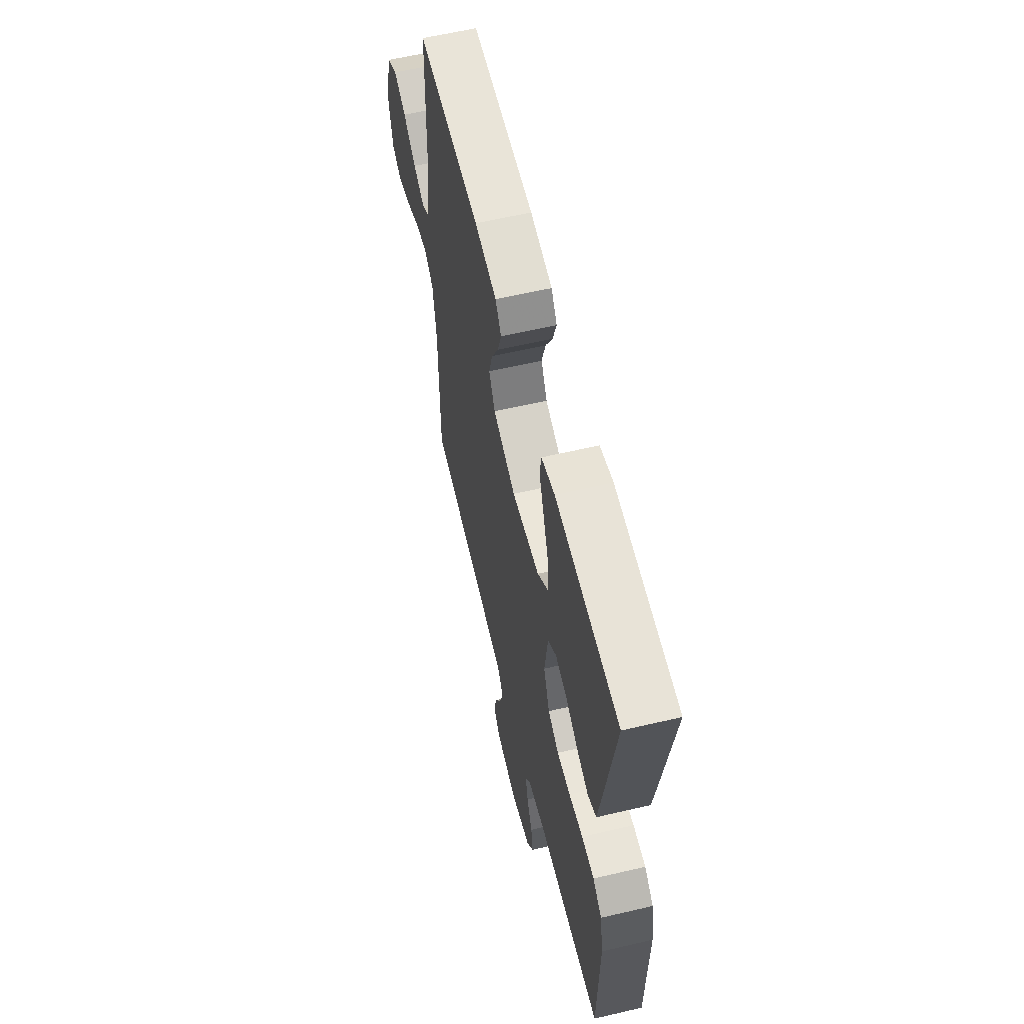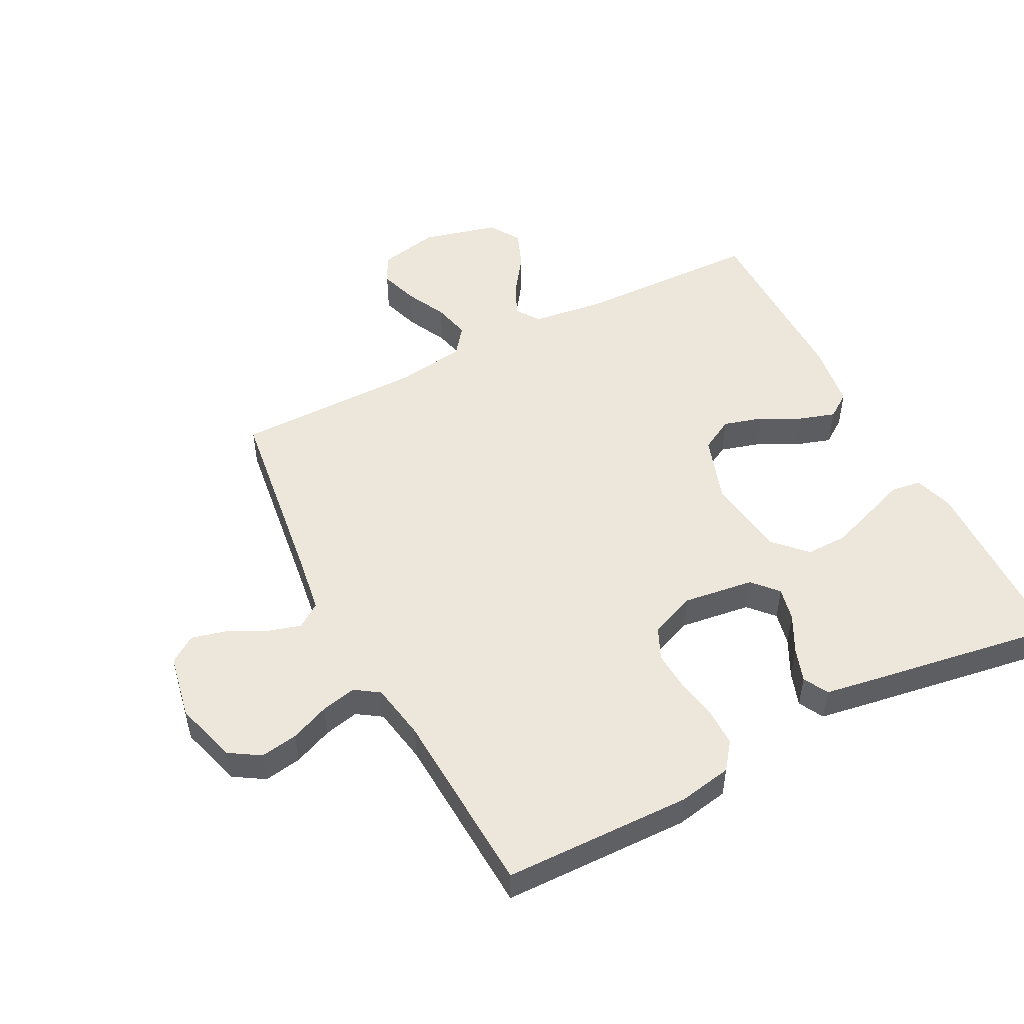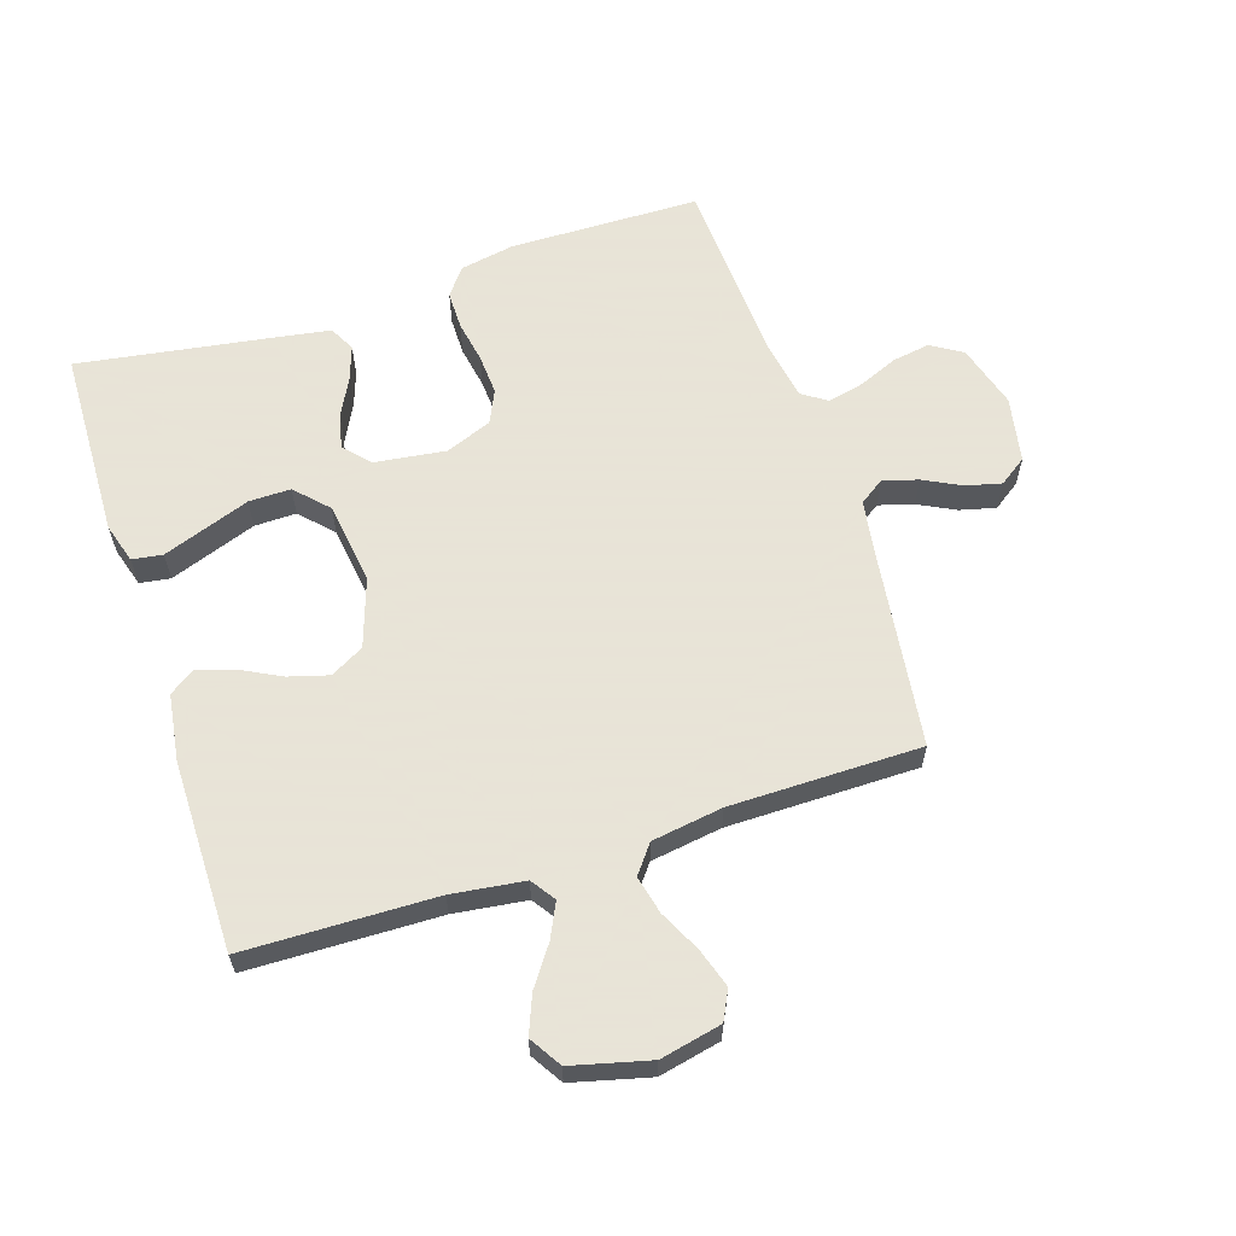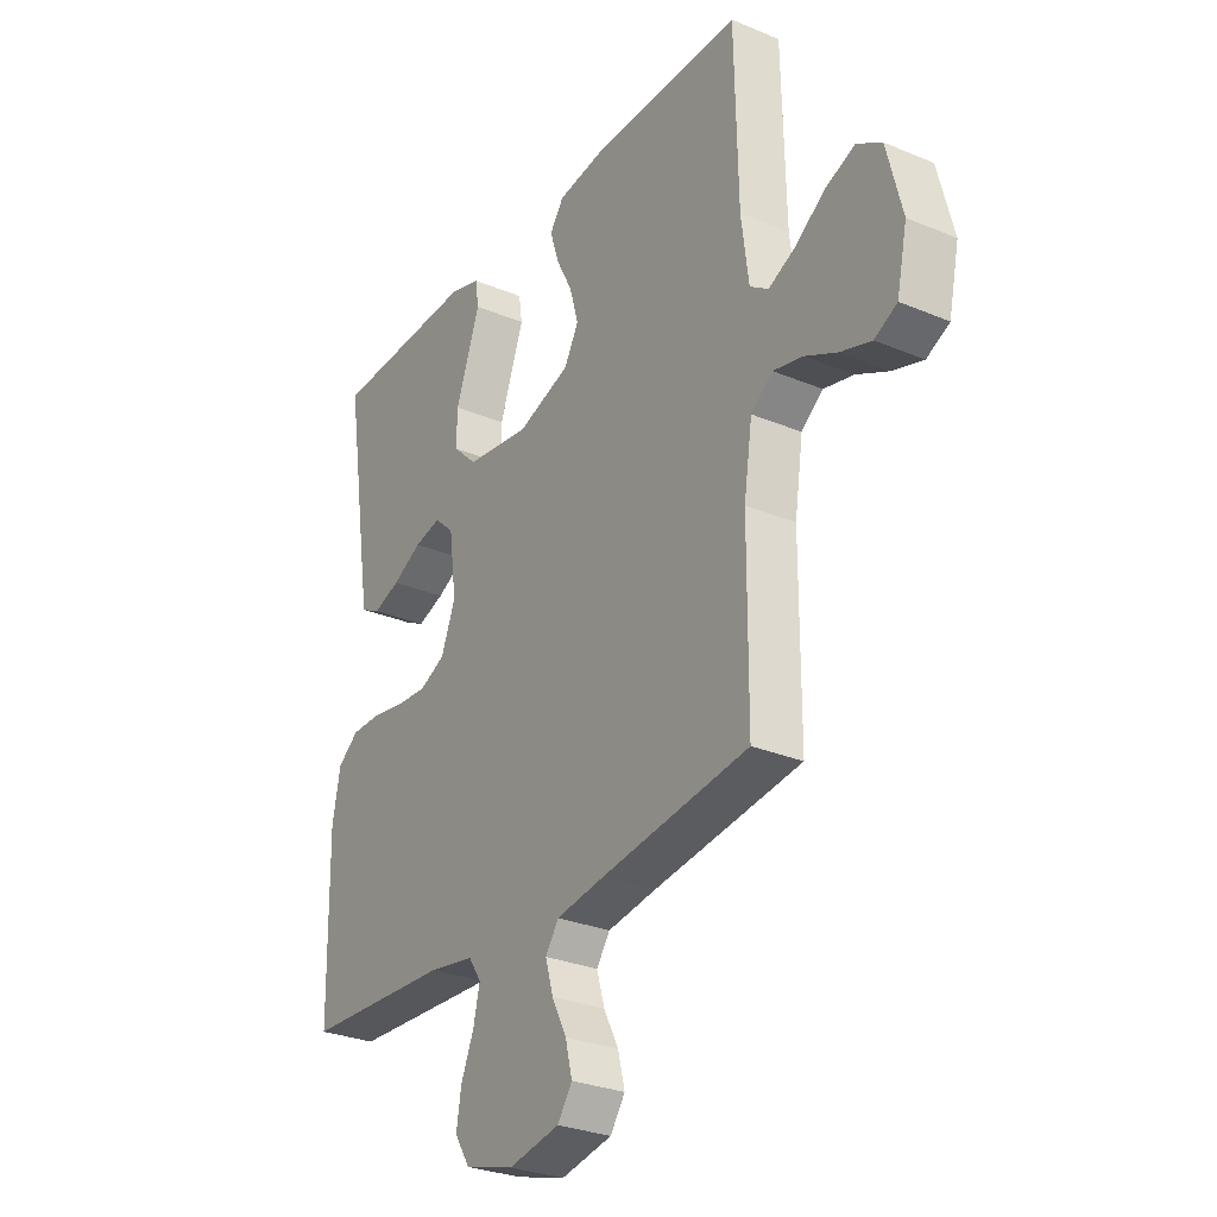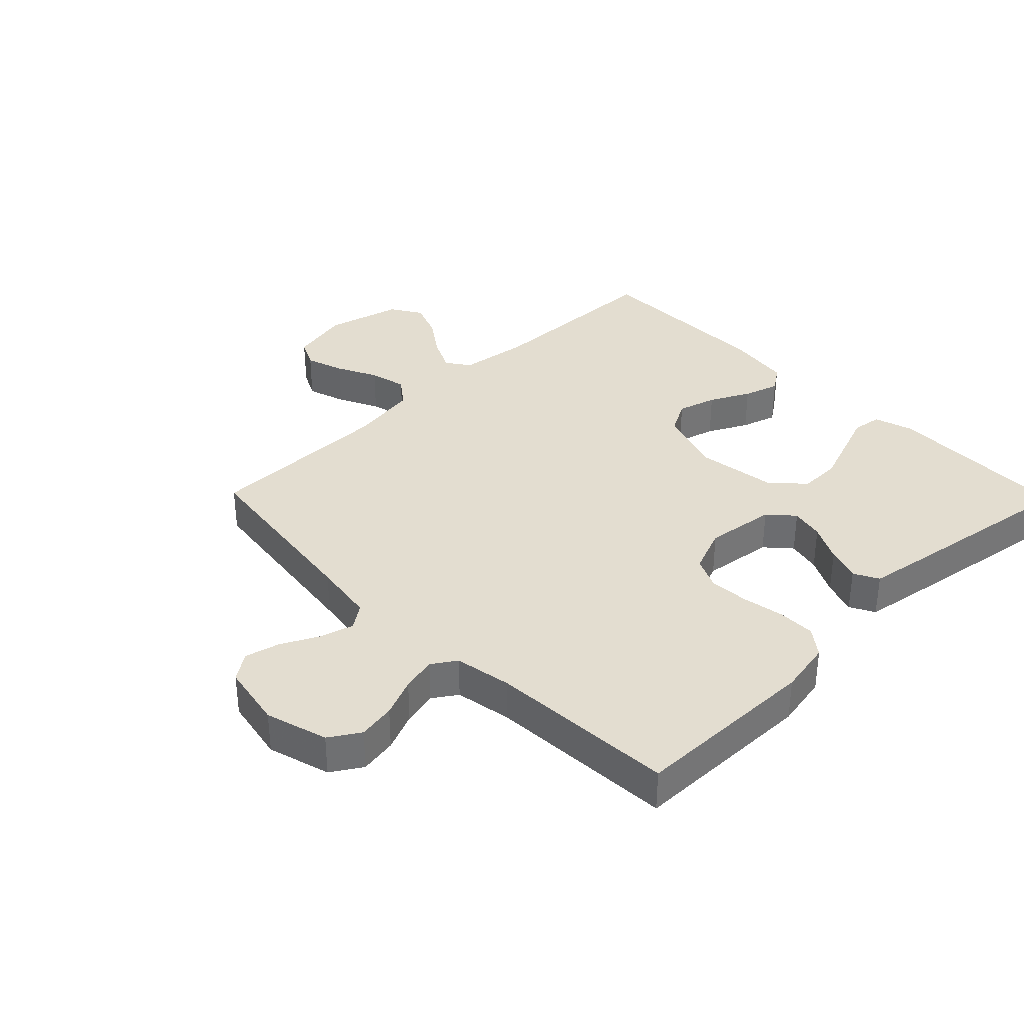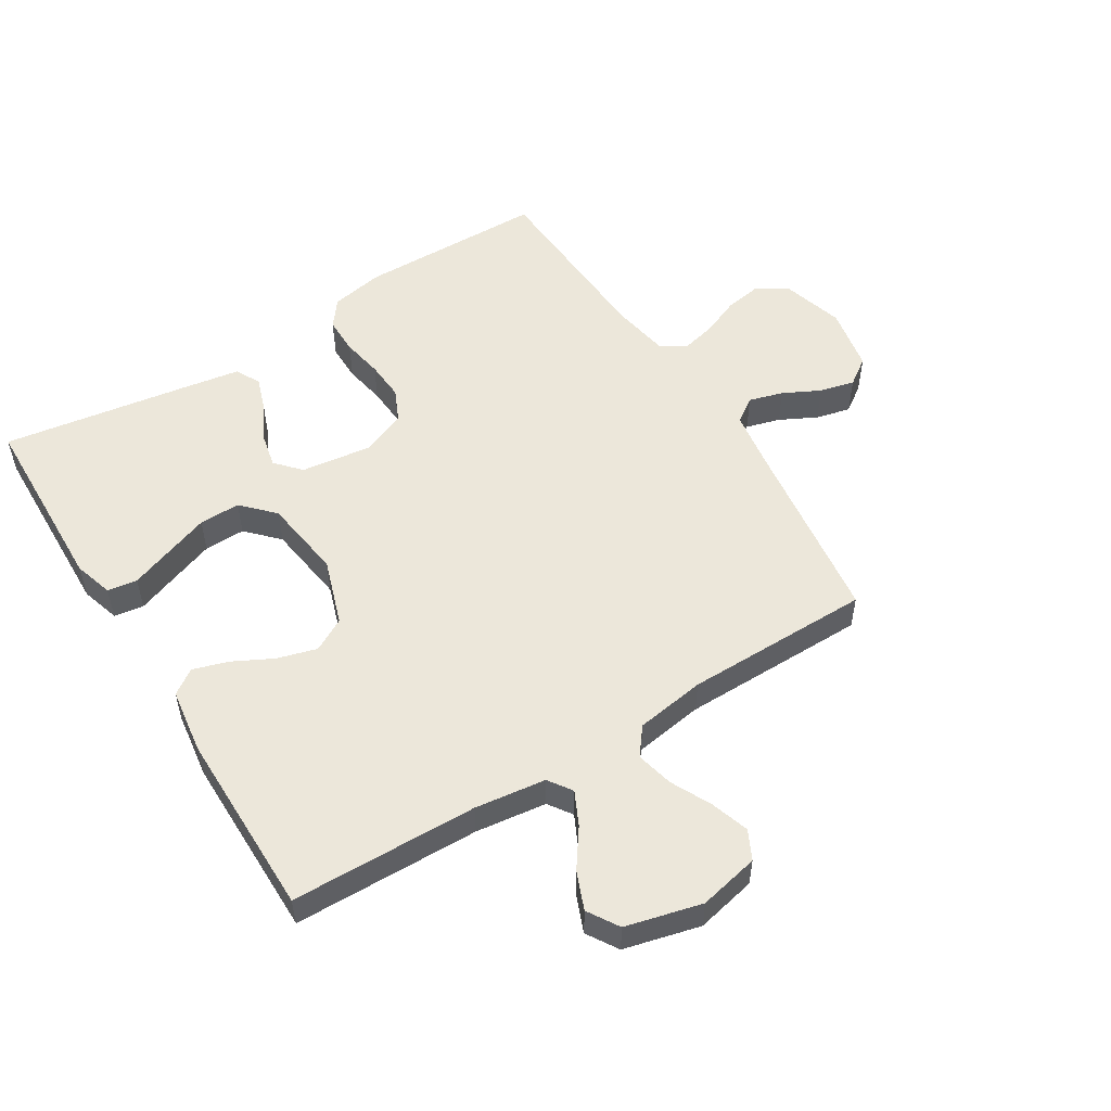
<metadata>
{"format":"obj","ext":"obj","renderer":"f3d","projection":"perspective","resolution":1024,"background":"white","views":[{"elev":60.6,"azim":-103.5,"up":"+Z"},{"elev":50.6,"azim":-117.3,"up":"+Y"},{"elev":61.4,"azim":72.0,"up":"+Y"},{"elev":-29.0,"azim":58.1,"up":"+Z"},{"elev":35.5,"azim":-134.3,"up":"+Y"},{"elev":53.4,"azim":58.1,"up":"+Y"}]}
</metadata>
<code>
v 0.5 0.07 -0.5
v 0.2 0.07 -0.54
v 0.101 0.07 -0.555
v 0.074 0.07 -0.594
v 0.09 0.07 -0.649
v 0.12 0.07 -0.708
v 0.134 0.07 -0.764
v 0.104 0.07 -0.807
v 0 0.07 -0.827
v -0.1 0.07 -0.798
v -0.131 0.07 -0.749
v -0.121 0.07 -0.689
v -0.095 0.07 -0.627
v -0.082 0.07 -0.571
v -0.108 0.07 -0.532
v -0.2 0.07 -0.516
v -0.5 0.07 -0.5
v -0.505 0.07 -0.2
v -0.489 0.07 -0.114
v -0.446 0.07 -0.081
v -0.386 0.07 -0.081
v -0.319 0.07 -0.093
v -0.255 0.07 -0.097
v -0.203 0.07 -0.073
v -0.174 0.07 0
v -0.189 0.07 0.113
v -0.229 0.07 0.149
v -0.283 0.07 0.137
v -0.343 0.07 0.106
v -0.398 0.07 0.087
v -0.438 0.07 0.108
v -0.453 0.07 0.2
v -0.5 0.07 0.5
v -0.2 0.07 0.509
v -0.137 0.07 0.49
v -0.13 0.07 0.442
v -0.154 0.07 0.376
v -0.18 0.07 0.304
v -0.181 0.07 0.238
v -0.131 0.07 0.19
v 0 0.07 0.172
v 0.107 0.07 0.208
v 0.136 0.07 0.261
v 0.118 0.07 0.324
v 0.085 0.07 0.388
v 0.067 0.07 0.445
v 0.095 0.07 0.485
v 0.2 0.07 0.5
v 0.5 0.07 0.5
v 0.507 0.07 0.2
v 0.522 0.07 0.086
v 0.56 0.07 0.06
v 0.614 0.07 0.086
v 0.675 0.07 0.129
v 0.735 0.07 0.153
v 0.785 0.07 0.122
v 0.816 0.07 0
v 0.795 0.07 -0.097
v 0.749 0.07 -0.12
v 0.687 0.07 -0.1
v 0.622 0.07 -0.068
v 0.562 0.07 -0.054
v 0.518 0.07 -0.088
v 0.501 0.07 -0.2
v 0.5 0 -0.5
v 0.2 0 -0.54
v 0.101 0 -0.555
v 0.074 0 -0.594
v 0.09 0 -0.649
v 0.12 0 -0.708
v 0.134 0 -0.764
v 0.104 0 -0.807
v 0 0 -0.827
v -0.1 0 -0.798
v -0.131 0 -0.749
v -0.121 0 -0.689
v -0.095 0 -0.627
v -0.082 0 -0.571
v -0.108 0 -0.532
v -0.2 0 -0.516
v -0.5 0 -0.5
v -0.505 0 -0.2
v -0.489 0 -0.114
v -0.446 0 -0.081
v -0.386 0 -0.081
v -0.319 0 -0.093
v -0.255 0 -0.097
v -0.203 0 -0.073
v -0.174 0 0
v -0.189 0 0.113
v -0.229 0 0.149
v -0.283 0 0.137
v -0.343 0 0.106
v -0.398 0 0.087
v -0.438 0 0.108
v -0.453 0 0.2
v -0.5 0 0.5
v -0.2 0 0.509
v -0.137 0 0.49
v -0.13 0 0.442
v -0.154 0 0.376
v -0.18 0 0.304
v -0.181 0 0.238
v -0.131 0 0.19
v 0 0 0.172
v 0.107 0 0.208
v 0.136 0 0.261
v 0.118 0 0.324
v 0.085 0 0.388
v 0.067 0 0.445
v 0.095 0 0.485
v 0.2 0 0.5
v 0.5 0 0.5
v 0.507 0 0.2
v 0.522 0 0.086
v 0.56 0 0.06
v 0.614 0 0.086
v 0.675 0 0.129
v 0.735 0 0.153
v 0.785 0 0.122
v 0.816 0 0
v 0.795 0 -0.097
v 0.749 0 -0.12
v 0.687 0 -0.1
v 0.622 0 -0.068
v 0.562 0 -0.054
v 0.518 0 -0.088
v 0.501 0 -0.2
f 58 59 60 61
f 58 61 62
f 57 58 62
f 56 57 62
f 53 54 55 56
f 52 53 56 62
f 51 52 62 63
f 47 48 49 50
f 44 45 46 47
f 43 44 47 50
f 42 43 50 51
f 34 35 36 37
f 34 37 38
f 33 34 38 39
f 28 29 30 31
f 27 28 31 32
f 19 20 21 22
f 19 22 23
f 16 17 18 19
f 15 16 19 23
f 14 15 23 24
f 10 11 12 13
f 10 13 14
f 9 10 14
f 5 6 7 8
f 4 5 8 9
f 64 1 2
f 64 2 3
f 63 64 3
f 41 42 51 63
f 40 41 63 3
f 39 40 3 4
f 27 32 33 39
f 26 27 39
f 25 26 39 4
f 14 24 25
f 4 9 14 25
f 125 124 123 122
f 126 125 122
f 126 122 121
f 126 121 120
f 120 119 118 117
f 126 120 117 116
f 127 126 116 115
f 114 113 112 111
f 111 110 109 108
f 114 111 108 107
f 115 114 107 106
f 101 100 99 98
f 102 101 98
f 103 102 98 97
f 95 94 93 92
f 96 95 92 91
f 86 85 84 83
f 87 86 83
f 83 82 81 80
f 87 83 80 79
f 88 87 79 78
f 77 76 75 74
f 78 77 74
f 78 74 73
f 72 71 70 69
f 73 72 69 68
f 66 65 128
f 67 66 128
f 67 128 127
f 127 115 106 105
f 67 127 105 104
f 68 67 104 103
f 103 97 96 91
f 103 91 90
f 68 103 90 89
f 89 88 78
f 89 78 73 68
f 1 65 66 2
f 2 66 67 3
f 3 67 68 4
f 4 68 69 5
f 5 69 70 6
f 6 70 71 7
f 7 71 72 8
f 8 72 73 9
f 9 73 74 10
f 10 74 75 11
f 11 75 76 12
f 12 76 77 13
f 13 77 78 14
f 14 78 79 15
f 15 79 80 16
f 16 80 81 17
f 17 81 82 18
f 18 82 83 19
f 19 83 84 20
f 20 84 85 21
f 21 85 86 22
f 22 86 87 23
f 23 87 88 24
f 24 88 89 25
f 25 89 90 26
f 26 90 91 27
f 27 91 92 28
f 28 92 93 29
f 29 93 94 30
f 30 94 95 31
f 31 95 96 32
f 32 96 97 33
f 33 97 98 34
f 34 98 99 35
f 35 99 100 36
f 36 100 101 37
f 37 101 102 38
f 38 102 103 39
f 39 103 104 40
f 40 104 105 41
f 41 105 106 42
f 42 106 107 43
f 43 107 108 44
f 44 108 109 45
f 45 109 110 46
f 46 110 111 47
f 47 111 112 48
f 48 112 113 49
f 49 113 114 50
f 50 114 115 51
f 51 115 116 52
f 52 116 117 53
f 53 117 118 54
f 54 118 119 55
f 55 119 120 56
f 56 120 121 57
f 57 121 122 58
f 58 122 123 59
f 59 123 124 60
f 60 124 125 61
f 61 125 126 62
f 62 126 127 63
f 63 127 128 64
f 64 128 65 1

</code>
